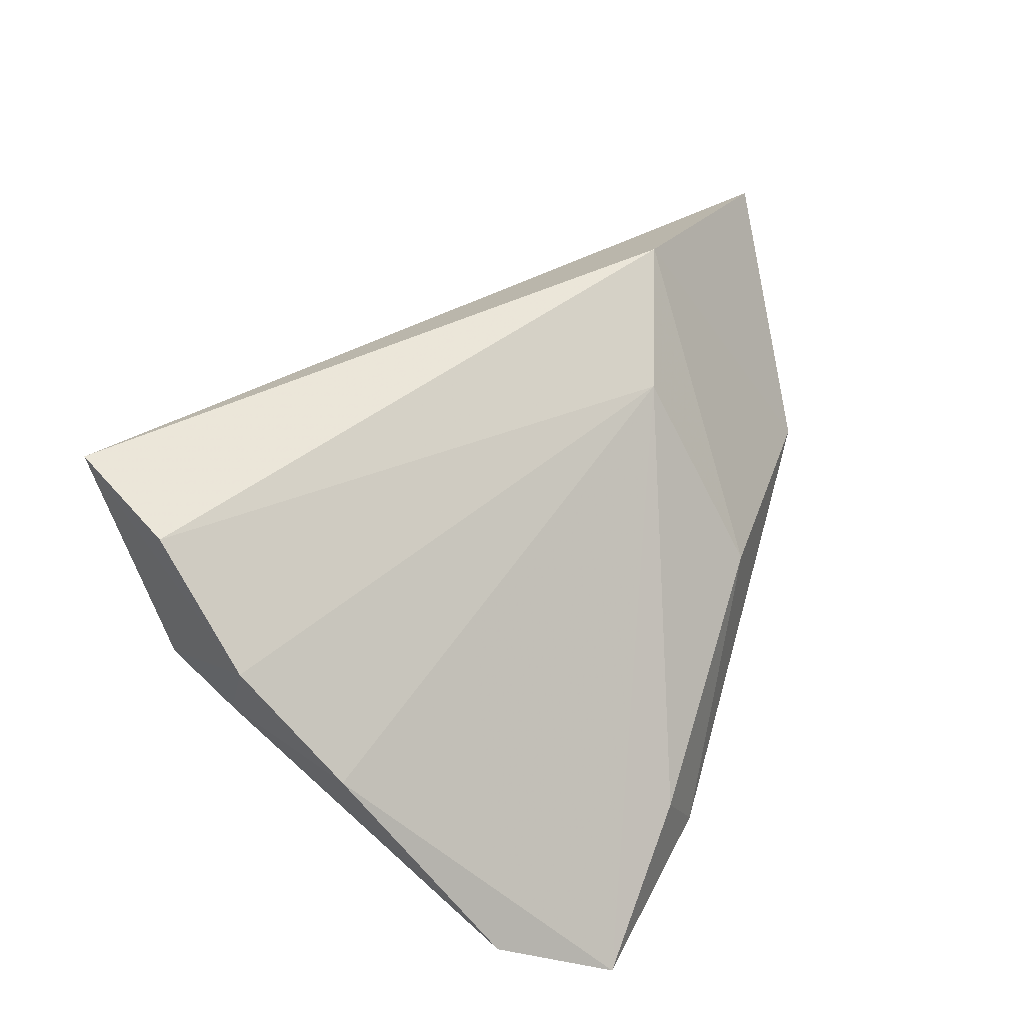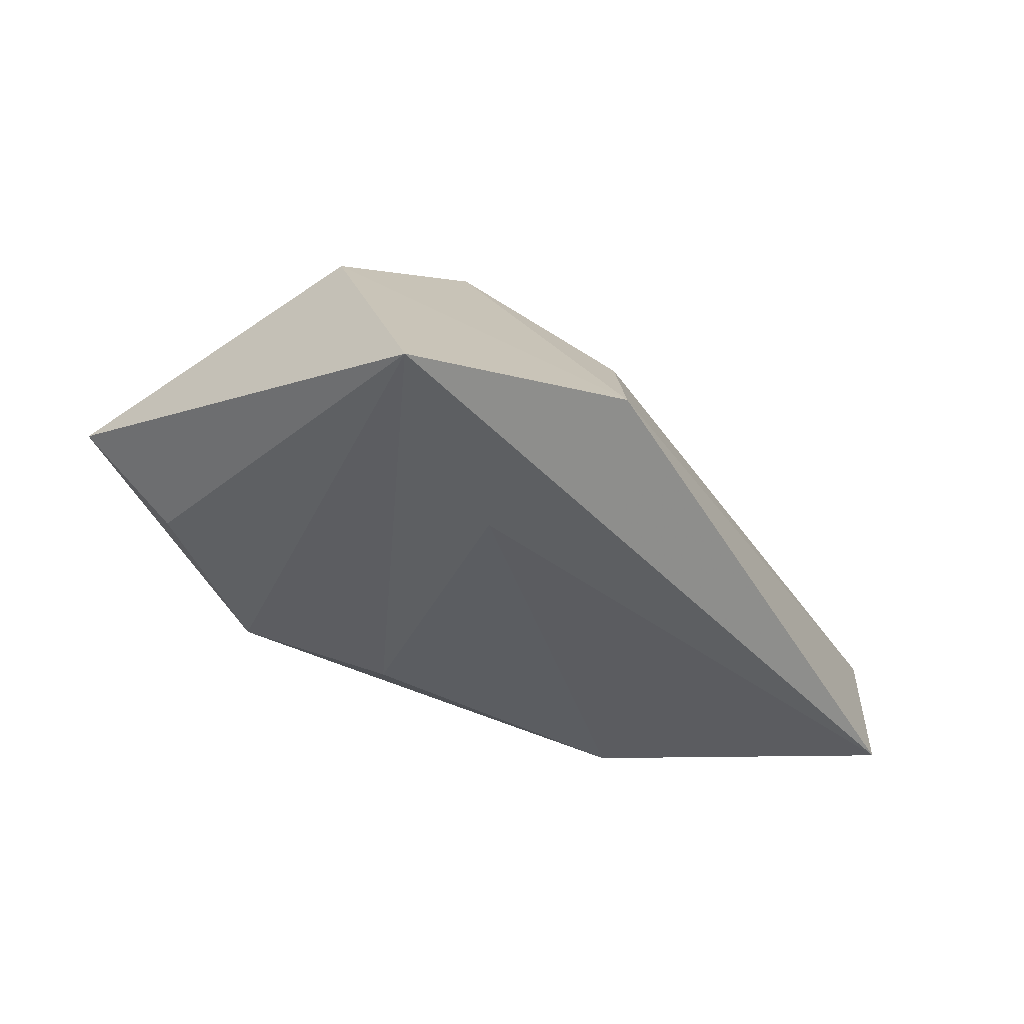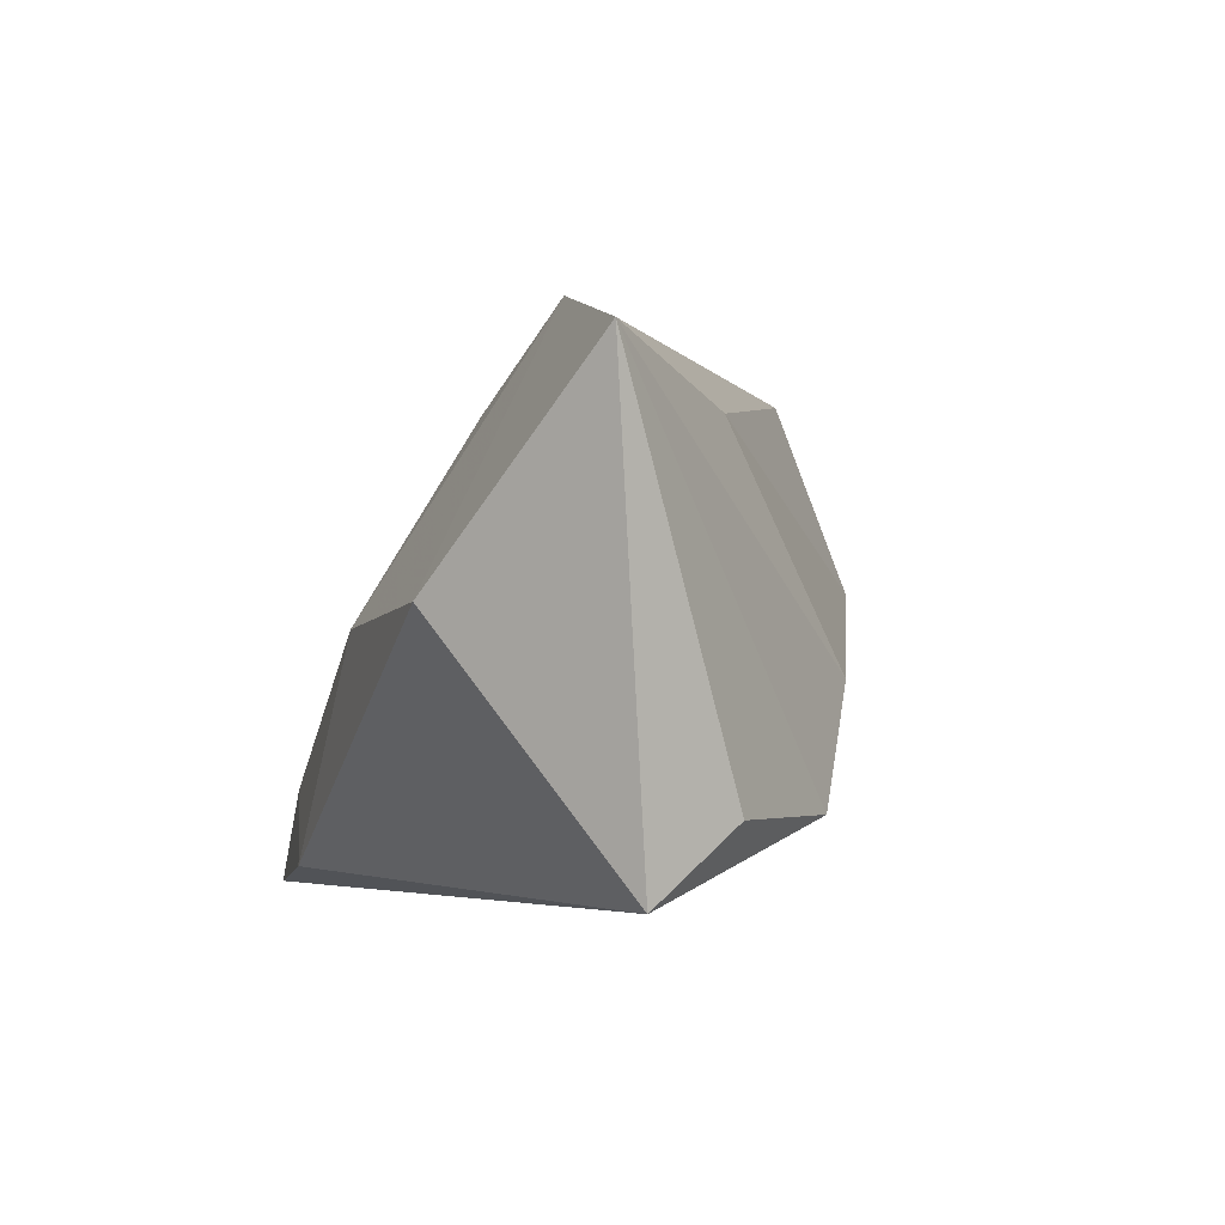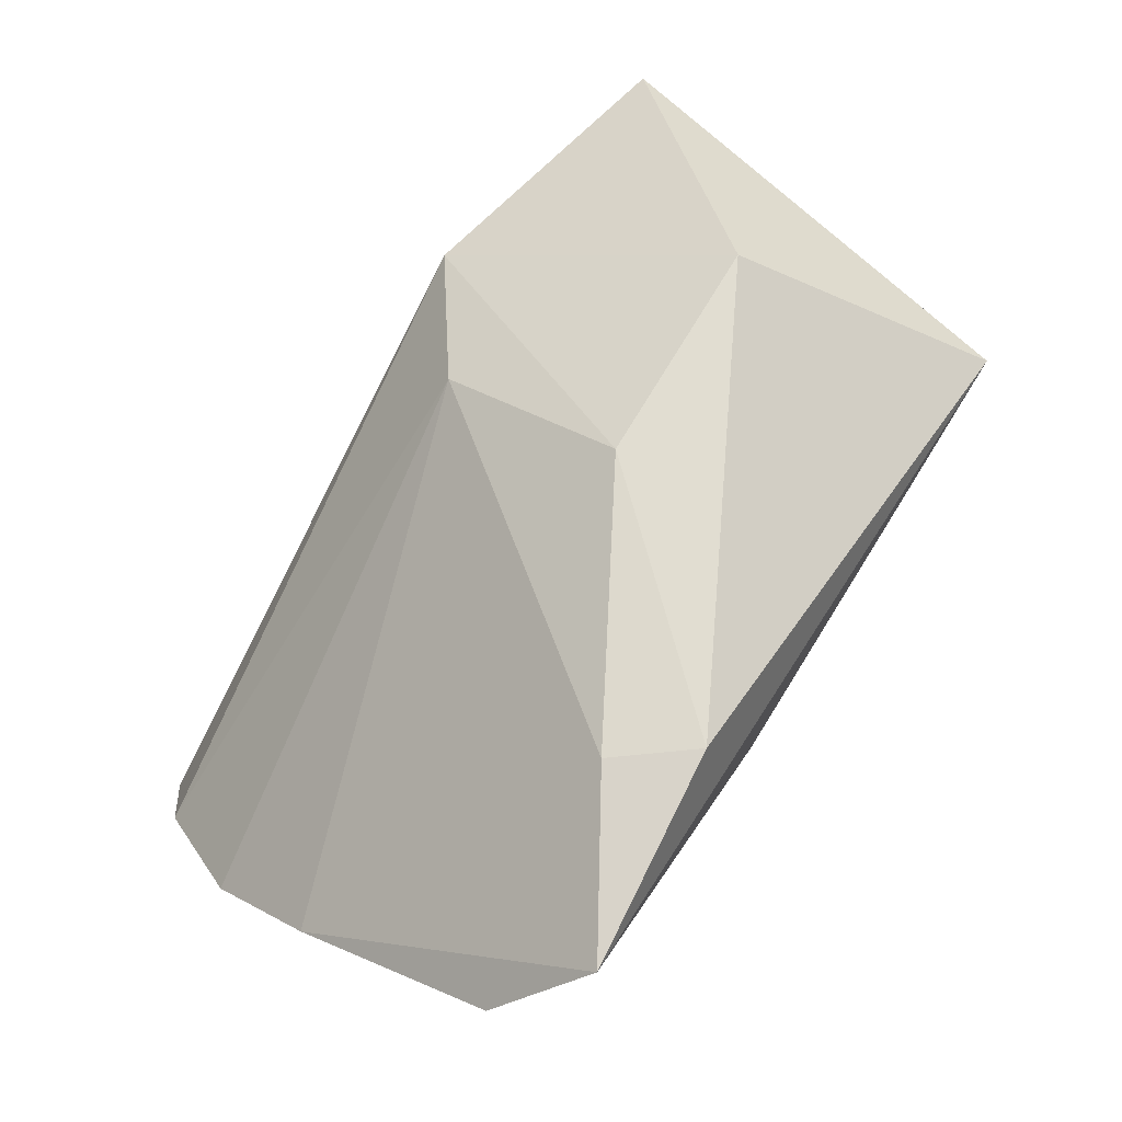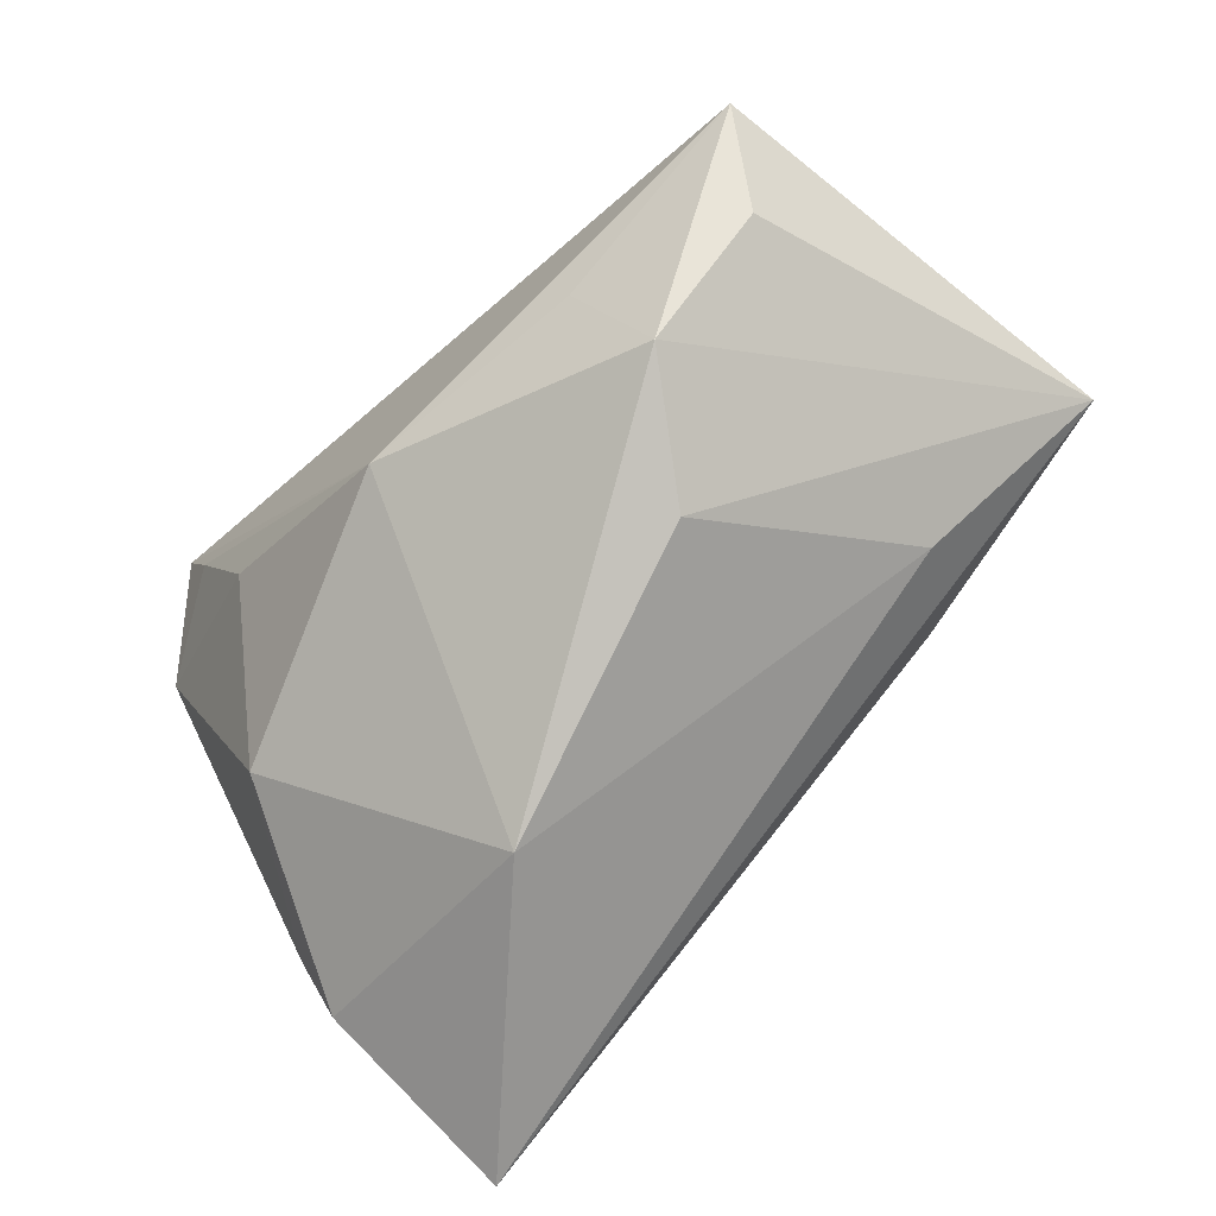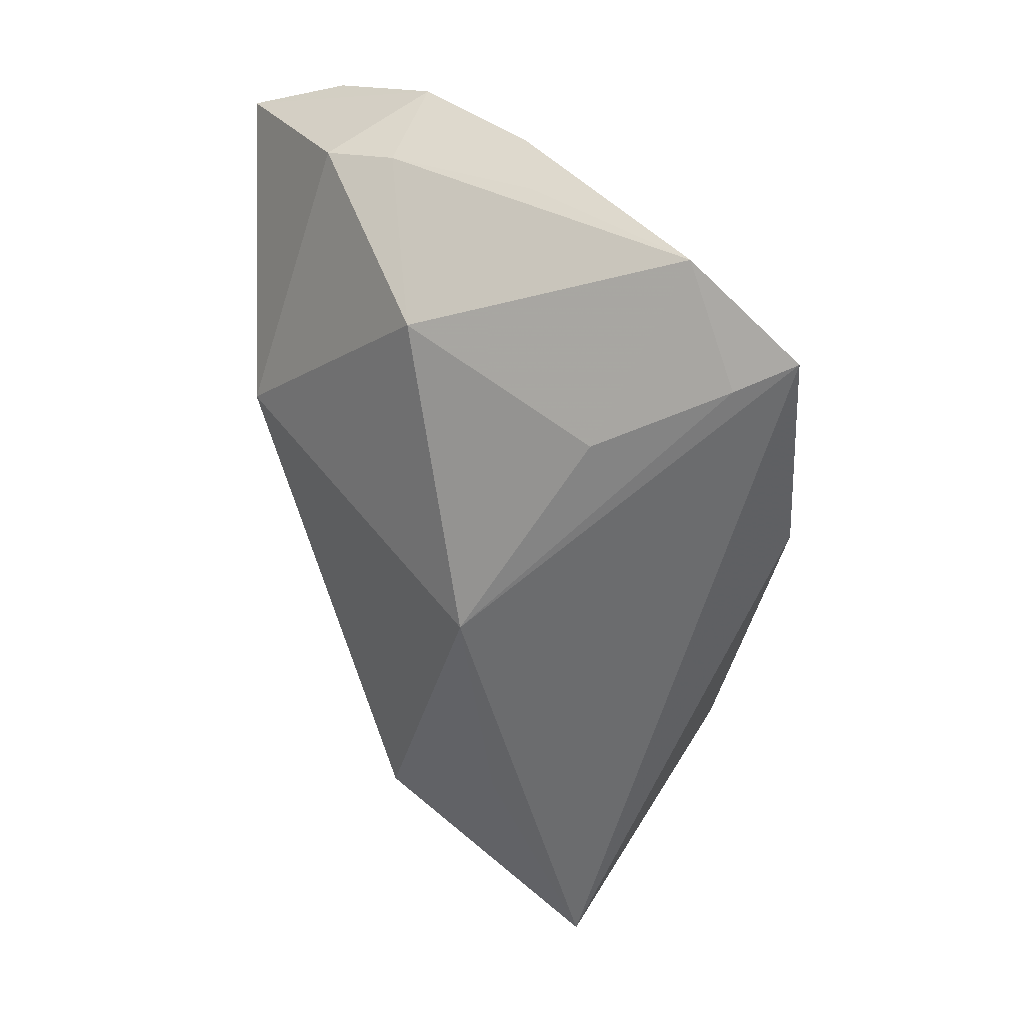
<metadata>
{"format":"obj","ext":"obj","renderer":"f3d","projection":"perspective","resolution":1024,"background":"white","views":[{"elev":39.3,"azim":113.9,"up":"+Z"},{"elev":-4.2,"azim":-56.4,"up":"+Y"},{"elev":-4.1,"azim":-103.2,"up":"+Z"},{"elev":74.3,"azim":122.4,"up":"+Y"},{"elev":-69.6,"azim":-137.0,"up":"+Y"},{"elev":-53.6,"azim":91.2,"up":"+Z"}]}
</metadata>
<code>
v -0.02051 -0.02369 -0.005349
v 0.04837 -0.02314 0.02979
v -0.05821 0.01099 0.02595
v 0.05253 0.001004 0.004011
v 0.05306 -0.0112 0.01722
v -0.01044 0.01496 0.02367
v -0.04534 -0.00487 -0.02031
v -0.03493 -0.006014 0.02107
v 0.01456 0.03201 -0.02631
v 0.0476 -0.02385 0.01158
v 0.02132 0.03131 -0.01741
v -0.03777 0.02652 0.0009928
v 0.04056 0.03123 -0.02898
v 0.05013 0.00165 -0.004027
v -0.05053 0.006114 -0.02898
v 0.04376 -0.03552 0.03465
v -0.02549 0.00885 0.03448
v 0.003435 -0.00799 -0.02898
v 0.04908 -0.01545 0.006845
v -0.009447 0.0291 -1.089e-05
v 0.0144 -0.03552 0.006801
v 0.02884 0.007944 -0.02731
v 0.03687 0.02398 -0.02868
v -0.02484 -0.004777 -0.02716
v 0.03722 -0.01339 -0.01334
v 0.04946 0.01937 -0.02059
v -0.03041 -0.01816 -0.01994
f 15 13 18
f 4 6 5
f 13 6 4
f 18 21 27
f 25 21 18
f 18 22 25
f 8 16 3
f 21 16 8
f 5 6 2
f 2 16 5
f 11 6 13
f 11 20 6
f 24 15 18
f 18 27 24
f 24 27 15
f 3 15 7
f 7 27 3
f 15 27 7
f 10 16 21
f 21 25 10
f 5 16 10
f 26 25 22
f 13 4 26
f 4 14 26
f 1 27 21
f 21 8 1
f 3 27 1
f 1 8 3
f 17 2 6
f 16 2 17
f 3 16 17
f 6 20 17
f 20 11 9
f 13 15 9
f 9 11 13
f 19 4 5
f 5 10 19
f 19 14 4
f 19 26 14
f 19 10 25
f 25 26 19
f 13 26 23
f 23 26 22
f 18 13 23
f 23 22 18
f 12 9 15
f 20 9 12
f 12 15 3
f 3 17 12
f 12 17 20

</code>
